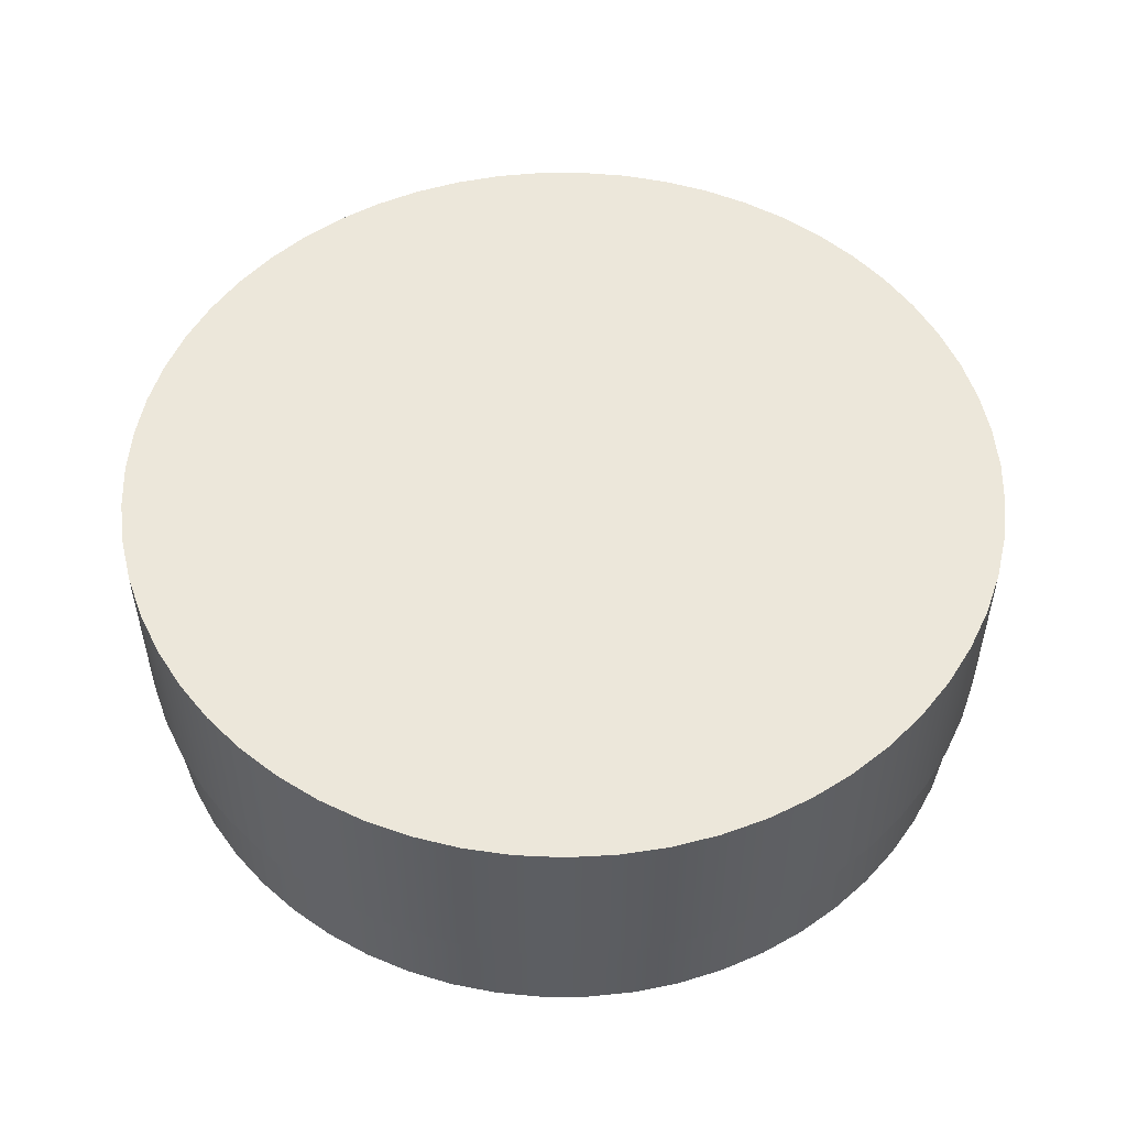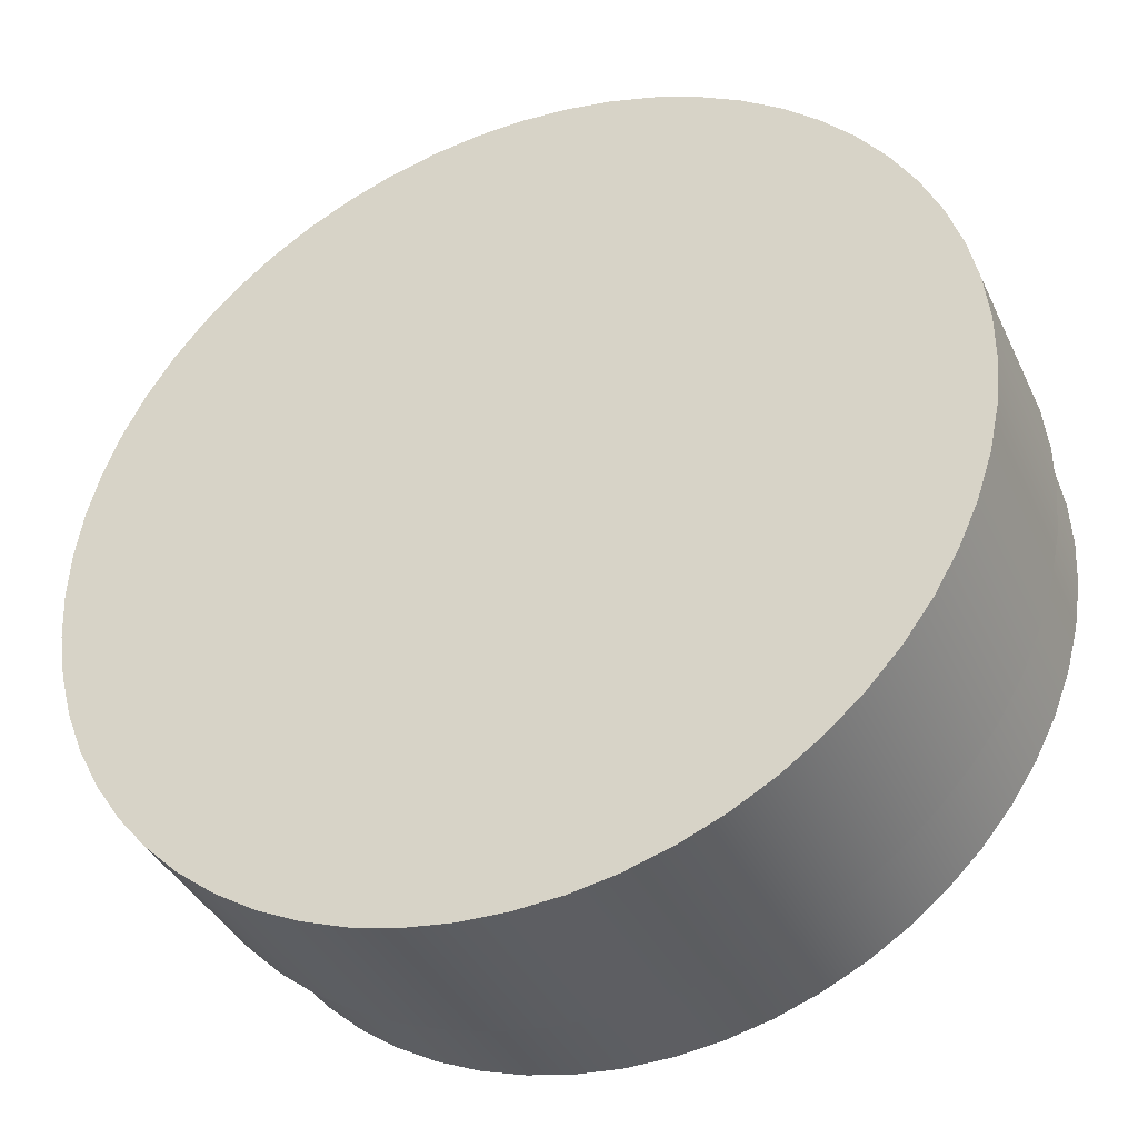
<metadata>
{"format":"obj","ext":"obj","renderer":"f3d","projection":"perspective","resolution":1024,"background":"white","views":[{"elev":52.4,"azim":-68.9,"up":"+Y"},{"elev":-38.0,"azim":-156.8,"up":"+Z"}]}
</metadata>
<code>
v 0.74 0.18 -9.062e-17
v 0.7358 0.18 0.07866
v 0.7233 0.18 0.1564
v 0.7026 0.18 0.2324
v 0.6739 0.18 0.3058
v 0.6375 0.18 0.3757
v 0.594 0.18 0.4413
v 0.5437 0.18 0.502
v 0.4873 0.18 0.5569
v 0.4253 0.18 0.6055
v 0.3586 0.18 0.6473
v 0.2877 0.18 0.6818
v 0.2136 0.18 0.7085
v 0.1371 0.18 0.7272
v 0.05904 0.18 0.7376
v -0.0197 0.18 0.7397
v -0.09822 0.18 0.7335
v -0.1756 0.18 0.7189
v -0.251 0.18 0.6961
v -0.3236 0.18 0.6655
v -0.3925 0.18 0.6273
v -0.457 0.18 0.582
v -0.5162 0.18 0.5302
v -0.5697 0.18 0.4723
v -0.6167 0.18 0.4091
v -0.6566 0.18 0.3412
v -0.6892 0.18 0.2695
v -0.7139 0.18 0.1947
v -0.7306 0.18 0.1177
v -0.739 0.18 0.03938
v -0.739 0.18 -0.03938
v -0.7306 0.18 -0.1177
v -0.7139 0.18 -0.1947
v -0.6892 0.18 -0.2695
v -0.6566 0.18 -0.3412
v -0.6167 0.18 -0.4091
v -0.5697 0.18 -0.4723
v -0.5162 0.18 -0.5302
v -0.457 0.18 -0.582
v -0.3925 0.18 -0.6273
v -0.3236 0.18 -0.6655
v -0.251 0.18 -0.6961
v -0.1756 0.18 -0.7189
v -0.09822 0.18 -0.7335
v -0.0197 0.18 -0.7397
v 0.05904 0.18 -0.7376
v 0.1371 0.18 -0.7272
v 0.2136 0.18 -0.7085
v 0.2877 0.18 -0.6818
v 0.3586 0.18 -0.6473
v 0.4253 0.18 -0.6055
v 0.4873 0.18 -0.5569
v 0.5437 0.18 -0.502
v 0.594 0.18 -0.4413
v 0.6375 0.18 -0.3757
v 0.6739 0.18 -0.3058
v 0.7026 0.18 -0.2324
v 0.7233 0.18 -0.1564
v 0.7358 0.18 -0.07866
v -0.722 0.18 8.842e-17
v -0.7179 0.18 0.07674
v -0.7057 0.18 0.1526
v -0.6855 0.18 0.2268
v -0.6575 0.18 0.2983
v -0.622 0.18 0.3665
v -0.5796 0.18 0.4306
v -0.5305 0.18 0.4897
v -0.4754 0.18 0.5434
v -0.415 0.18 0.5908
v -0.3498 0.18 0.6316
v -0.2807 0.18 0.6652
v -0.2084 0.18 0.6913
v -0.1338 0.18 0.7095
v -0.05761 0.18 0.7197
v 0.01922 0.18 0.7217
v 0.09583 0.18 0.7156
v 0.1713 0.18 0.7014
v 0.2449 0.18 0.6792
v 0.3157 0.18 0.6493
v 0.383 0.18 0.6121
v 0.4459 0.18 0.5679
v 0.5037 0.18 0.5173
v 0.5558 0.18 0.4608
v 0.6017 0.18 0.3991
v 0.6407 0.18 0.3329
v 0.6724 0.18 0.2629
v 0.6966 0.18 0.19
v 0.7128 0.18 0.1148
v 0.721 0.18 0.03843
v 0.721 0.18 -0.03843
v 0.7128 0.18 -0.1148
v 0.6966 0.18 -0.19
v 0.6724 0.18 -0.2629
v 0.6407 0.18 -0.3329
v 0.6017 0.18 -0.3991
v 0.5558 0.18 -0.4608
v 0.5037 0.18 -0.5173
v 0.4459 0.18 -0.5679
v 0.383 0.18 -0.6121
v 0.3157 0.18 -0.6493
v 0.2449 0.18 -0.6792
v 0.1713 0.18 -0.7014
v 0.09583 0.18 -0.7156
v 0.01922 0.18 -0.7217
v -0.05761 0.18 -0.7197
v -0.1338 0.18 -0.7095
v -0.2084 0.18 -0.6913
v -0.2807 0.18 -0.6652
v -0.3498 0.18 -0.6316
v -0.415 0.18 -0.5908
v -0.4754 0.18 -0.5434
v -0.5305 0.18 -0.4897
v -0.5796 0.18 -0.4306
v -0.622 0.18 -0.3665
v -0.6575 0.18 -0.2983
v -0.6855 0.18 -0.2268
v -0.7057 0.18 -0.1526
v -0.7179 0.18 -0.07674
v 0.74 0.485 -9.062e-17
v 0.7358 0.485 0.07866
v 0.7233 0.485 0.1564
v 0.7026 0.485 0.2324
v 0.6739 0.485 0.3058
v 0.6375 0.485 0.3757
v 0.594 0.485 0.4413
v 0.5437 0.485 0.502
v 0.4873 0.485 0.5569
v 0.4253 0.485 0.6055
v 0.3586 0.485 0.6473
v 0.2877 0.485 0.6818
v 0.2136 0.485 0.7085
v 0.1371 0.485 0.7272
v 0.05904 0.485 0.7376
v -0.0197 0.485 0.7397
v -0.09822 0.485 0.7335
v -0.1756 0.485 0.7189
v -0.251 0.485 0.6961
v -0.3236 0.485 0.6655
v -0.3925 0.485 0.6273
v -0.457 0.485 0.582
v -0.5162 0.485 0.5302
v -0.5697 0.485 0.4723
v -0.6167 0.485 0.4091
v -0.6566 0.485 0.3412
v -0.6892 0.485 0.2695
v -0.7139 0.485 0.1947
v -0.7306 0.485 0.1177
v -0.739 0.485 0.03938
v -0.739 0.485 -0.03938
v -0.7306 0.485 -0.1177
v -0.7139 0.485 -0.1947
v -0.6892 0.485 -0.2695
v -0.6566 0.485 -0.3412
v -0.6167 0.485 -0.4091
v -0.5697 0.485 -0.4723
v -0.5162 0.485 -0.5302
v -0.457 0.485 -0.582
v -0.3925 0.485 -0.6273
v -0.3236 0.485 -0.6655
v -0.251 0.485 -0.6961
v -0.1756 0.485 -0.7189
v -0.09822 0.485 -0.7335
v -0.0197 0.485 -0.7397
v 0.05904 0.485 -0.7376
v 0.1371 0.485 -0.7272
v 0.2136 0.485 -0.7085
v 0.2877 0.485 -0.6818
v 0.3586 0.485 -0.6473
v 0.4253 0.485 -0.6055
v 0.4873 0.485 -0.5569
v 0.5437 0.485 -0.502
v 0.594 0.485 -0.4413
v 0.6375 0.485 -0.3757
v 0.6739 0.485 -0.3058
v 0.7026 0.485 -0.2324
v 0.7233 0.485 -0.1564
v 0.7358 0.485 -0.07866
v 0.74 0.18 -9.062e-17
v 0.7358 0.18 -0.07866
v 0.7233 0.18 -0.1564
v 0.7026 0.18 -0.2324
v 0.6739 0.18 -0.3058
v 0.6375 0.18 -0.3757
v 0.594 0.18 -0.4413
v 0.5437 0.18 -0.502
v 0.4873 0.18 -0.5569
v 0.4253 0.18 -0.6055
v 0.3586 0.18 -0.6473
v 0.2877 0.18 -0.6818
v 0.2136 0.18 -0.7085
v 0.1371 0.18 -0.7272
v 0.05904 0.18 -0.7376
v -0.0197 0.18 -0.7397
v -0.09822 0.18 -0.7335
v -0.1756 0.18 -0.7189
v -0.251 0.18 -0.6961
v -0.3236 0.18 -0.6655
v -0.3925 0.18 -0.6273
v -0.457 0.18 -0.582
v -0.5162 0.18 -0.5302
v -0.5697 0.18 -0.4723
v -0.6167 0.18 -0.4091
v -0.6566 0.18 -0.3412
v -0.6892 0.18 -0.2695
v -0.7139 0.18 -0.1947
v -0.7306 0.18 -0.1177
v -0.739 0.18 -0.03938
v -0.739 0.18 0.03938
v -0.7306 0.18 0.1177
v -0.7139 0.18 0.1947
v -0.6892 0.18 0.2695
v -0.6566 0.18 0.3412
v -0.6167 0.18 0.4091
v -0.5697 0.18 0.4723
v -0.5162 0.18 0.5302
v -0.457 0.18 0.582
v -0.3925 0.18 0.6273
v -0.3236 0.18 0.6655
v -0.251 0.18 0.6961
v -0.1756 0.18 0.7189
v -0.09822 0.18 0.7335
v -0.0197 0.18 0.7397
v 0.05904 0.18 0.7376
v 0.1371 0.18 0.7272
v 0.2136 0.18 0.7085
v 0.2877 0.18 0.6818
v 0.3586 0.18 0.6473
v 0.4253 0.18 0.6055
v 0.4873 0.18 0.5569
v 0.5437 0.18 0.502
v 0.594 0.18 0.4413
v 0.6375 0.18 0.3757
v 0.6739 0.18 0.3058
v 0.7026 0.18 0.2324
v 0.7233 0.18 0.1564
v 0.7358 0.18 0.07866
v 0.74 0.18 -9.062e-17
v 0.74 0.485 -9.062e-17
v 0.74 0.485 -9.062e-17
v 0.7358 0.485 -0.07866
v 0.7233 0.485 -0.1564
v 0.7026 0.485 -0.2324
v 0.6739 0.485 -0.3058
v 0.6375 0.485 -0.3757
v 0.594 0.485 -0.4413
v 0.5437 0.485 -0.502
v 0.4873 0.485 -0.5569
v 0.4253 0.485 -0.6055
v 0.3586 0.485 -0.6473
v 0.2877 0.485 -0.6818
v 0.2136 0.485 -0.7085
v 0.1371 0.485 -0.7272
v 0.05904 0.485 -0.7376
v -0.0197 0.485 -0.7397
v -0.09822 0.485 -0.7335
v -0.1756 0.485 -0.7189
v -0.251 0.485 -0.6961
v -0.3236 0.485 -0.6655
v -0.3925 0.485 -0.6273
v -0.457 0.485 -0.582
v -0.5162 0.485 -0.5302
v -0.5697 0.485 -0.4723
v -0.6167 0.485 -0.4091
v -0.6566 0.485 -0.3412
v -0.6892 0.485 -0.2695
v -0.7139 0.485 -0.1947
v -0.7306 0.485 -0.1177
v -0.739 0.485 -0.03938
v -0.739 0.485 0.03938
v -0.7306 0.485 0.1177
v -0.7139 0.485 0.1947
v -0.6892 0.485 0.2695
v -0.6566 0.485 0.3412
v -0.6167 0.485 0.4091
v -0.5697 0.485 0.4723
v -0.5162 0.485 0.5302
v -0.457 0.485 0.582
v -0.3925 0.485 0.6273
v -0.3236 0.485 0.6655
v -0.251 0.485 0.6961
v -0.1756 0.485 0.7189
v -0.09822 0.485 0.7335
v -0.0197 0.485 0.7397
v 0.05904 0.485 0.7376
v 0.1371 0.485 0.7272
v 0.2136 0.485 0.7085
v 0.2877 0.485 0.6818
v 0.3586 0.485 0.6473
v 0.4253 0.485 0.6055
v 0.4873 0.485 0.5569
v 0.5437 0.485 0.502
v 0.594 0.485 0.4413
v 0.6375 0.485 0.3757
v 0.6739 0.485 0.3058
v 0.7026 0.485 0.2324
v 0.7233 0.485 0.1564
v 0.7358 0.485 0.07866
v -0.722 0.18 8.842e-17
v -0.7179 0.18 -0.07674
v -0.7057 0.18 -0.1526
v -0.6855 0.18 -0.2268
v -0.6575 0.18 -0.2983
v -0.622 0.18 -0.3665
v -0.5796 0.18 -0.4306
v -0.5305 0.18 -0.4897
v -0.4754 0.18 -0.5434
v -0.415 0.18 -0.5908
v -0.3498 0.18 -0.6316
v -0.2807 0.18 -0.6652
v -0.2084 0.18 -0.6913
v -0.1338 0.18 -0.7095
v -0.05761 0.18 -0.7197
v 0.01922 0.18 -0.7217
v 0.09583 0.18 -0.7156
v 0.1713 0.18 -0.7014
v 0.2449 0.18 -0.6792
v 0.3157 0.18 -0.6493
v 0.383 0.18 -0.6121
v 0.4459 0.18 -0.5679
v 0.5037 0.18 -0.5173
v 0.5558 0.18 -0.4608
v 0.6017 0.18 -0.3991
v 0.6407 0.18 -0.3329
v 0.6724 0.18 -0.2629
v 0.6966 0.18 -0.19
v 0.7128 0.18 -0.1148
v 0.721 0.18 -0.03843
v 0.721 0.18 0.03843
v 0.7128 0.18 0.1148
v 0.6966 0.18 0.19
v 0.6724 0.18 0.2629
v 0.6407 0.18 0.3329
v 0.6017 0.18 0.3991
v 0.5558 0.18 0.4608
v 0.5037 0.18 0.5173
v 0.4459 0.18 0.5679
v 0.383 0.18 0.6121
v 0.3157 0.18 0.6493
v 0.2449 0.18 0.6792
v 0.1713 0.18 0.7014
v 0.09583 0.18 0.7156
v 0.01922 0.18 0.7217
v -0.05761 0.18 0.7197
v -0.1338 0.18 0.7095
v -0.2084 0.18 0.6913
v -0.2807 0.18 0.6652
v -0.3498 0.18 0.6316
v -0.415 0.18 0.5908
v -0.4754 0.18 0.5434
v -0.5305 0.18 0.4897
v -0.5796 0.18 0.4306
v -0.622 0.18 0.3665
v -0.6575 0.18 0.2983
v -0.6855 0.18 0.2268
v -0.7057 0.18 0.1526
v -0.7179 0.18 0.07674
v -0.722 0 8.842e-17
v -0.7179 0 0.07674
v -0.7057 0 0.1526
v -0.6855 0 0.2268
v -0.6575 0 0.2983
v -0.622 0 0.3665
v -0.5796 0 0.4306
v -0.5305 0 0.4897
v -0.4754 0 0.5434
v -0.415 0 0.5908
v -0.3498 0 0.6316
v -0.2807 0 0.6652
v -0.2084 0 0.6913
v -0.1338 0 0.7095
v -0.05761 0 0.7197
v 0.01922 0 0.7217
v 0.09583 0 0.7156
v 0.1713 0 0.7014
v 0.2449 0 0.6792
v 0.3157 0 0.6493
v 0.383 0 0.6121
v 0.4459 0 0.5679
v 0.5037 0 0.5173
v 0.5558 0 0.4608
v 0.6017 0 0.3991
v 0.6407 0 0.3329
v 0.6724 0 0.2629
v 0.6966 0 0.19
v 0.7128 0 0.1148
v 0.721 0 0.03843
v 0.721 0 -0.03843
v 0.7128 0 -0.1148
v 0.6966 0 -0.19
v 0.6724 0 -0.2629
v 0.6407 0 -0.3329
v 0.6017 0 -0.3991
v 0.5558 0 -0.4608
v 0.5037 0 -0.5173
v 0.4459 0 -0.5679
v 0.383 0 -0.6121
v 0.3157 0 -0.6493
v 0.2449 0 -0.6792
v 0.1713 0 -0.7014
v 0.09583 0 -0.7156
v 0.01922 0 -0.7217
v -0.05761 0 -0.7197
v -0.1338 0 -0.7095
v -0.2084 0 -0.6913
v -0.2807 0 -0.6652
v -0.3498 0 -0.6316
v -0.415 0 -0.5908
v -0.4754 0 -0.5434
v -0.5305 0 -0.4897
v -0.5796 0 -0.4306
v -0.622 0 -0.3665
v -0.6575 0 -0.2983
v -0.6855 0 -0.2268
v -0.7057 0 -0.1526
v -0.7179 0 -0.07674
v -0.722 0 8.842e-17
v -0.722 0.18 8.842e-17
v -0.722 0 8.842e-17
v -0.7179 0 -0.07674
v -0.7057 0 -0.1526
v -0.6855 0 -0.2268
v -0.6575 0 -0.2983
v -0.622 0 -0.3665
v -0.5796 0 -0.4306
v -0.5305 0 -0.4897
v -0.4754 0 -0.5434
v -0.415 0 -0.5908
v -0.3498 0 -0.6316
v -0.2807 0 -0.6652
v -0.2084 0 -0.6913
v -0.1338 0 -0.7095
v -0.05761 0 -0.7197
v 0.01922 0 -0.7217
v 0.09583 0 -0.7156
v 0.1713 0 -0.7014
v 0.2449 0 -0.6792
v 0.3157 0 -0.6493
v 0.383 0 -0.6121
v 0.4459 0 -0.5679
v 0.5037 0 -0.5173
v 0.5558 0 -0.4608
v 0.6017 0 -0.3991
v 0.6407 0 -0.3329
v 0.6724 0 -0.2629
v 0.6966 0 -0.19
v 0.7128 0 -0.1148
v 0.721 0 -0.03843
v 0.721 0 0.03843
v 0.7128 0 0.1148
v 0.6966 0 0.19
v 0.6724 0 0.2629
v 0.6407 0 0.3329
v 0.6017 0 0.3991
v 0.5558 0 0.4608
v 0.5037 0 0.5173
v 0.4459 0 0.5679
v 0.383 0 0.6121
v 0.3157 0 0.6493
v 0.2449 0 0.6792
v 0.1713 0 0.7014
v 0.09583 0 0.7156
v 0.01922 0 0.7217
v -0.05761 0 0.7197
v -0.1338 0 0.7095
v -0.2084 0 0.6913
v -0.2807 0 0.6652
v -0.3498 0 0.6316
v -0.415 0 0.5908
v -0.4754 0 0.5434
v -0.5305 0 0.4897
v -0.5796 0 0.4306
v -0.622 0 0.3665
v -0.6575 0 0.2983
v -0.6855 0 0.2268
v -0.7057 0 0.1526
v -0.7179 0 0.07674
g 9535d2fa-e2d7-11ea-b173-54bf646e7e1f
f 2 89 1
f 1 89 90
f 1 90 59
f 59 90 91
f 59 91 58
f 58 91 92
f 58 92 57
f 57 92 93
f 57 93 56
f 56 93 94
f 56 94 55
f 55 94 95
f 55 95 54
f 54 95 96
f 54 96 53
f 53 96 97
f 53 97 52
f 52 97 98
f 52 98 51
f 51 98 99
f 51 99 50
f 50 99 100
f 50 100 49
f 49 100 101
f 49 101 48
f 48 101 102
f 48 102 47
f 47 102 103
f 47 103 46
f 46 103 104
f 46 104 45
f 45 104 105
f 45 105 44
f 44 105 106
f 44 106 43
f 43 106 107
f 43 107 42
f 42 107 108
f 42 108 41
f 41 108 109
f 41 109 40
f 40 109 110
f 40 110 39
f 39 110 111
f 39 111 38
f 38 111 112
f 38 112 37
f 37 112 113
f 37 113 36
f 36 113 114
f 36 114 35
f 35 114 115
f 35 115 34
f 34 115 116
f 34 116 33
f 33 116 117
f 33 117 32
f 32 117 118
f 32 118 31
f 31 118 60
f 31 60 30
f 30 60 61
f 30 61 29
f 29 61 62
f 29 62 28
f 28 62 63
f 28 63 27
f 27 63 64
f 27 64 26
f 26 64 65
f 26 65 25
f 25 65 66
f 25 66 24
f 24 66 67
f 24 67 23
f 23 67 68
f 23 68 22
f 22 68 69
f 22 69 21
f 21 69 70
f 21 70 20
f 20 70 71
f 20 71 19
f 19 71 72
f 19 72 18
f 18 72 73
f 18 73 17
f 17 73 74
f 17 74 16
f 16 74 75
f 16 75 15
f 15 75 76
f 15 76 14
f 14 76 77
f 14 77 13
f 13 77 78
f 13 78 12
f 12 78 79
f 12 79 11
f 11 79 80
f 11 80 10
f 10 80 81
f 10 81 9
f 9 81 82
f 9 82 8
f 8 82 83
f 8 83 7
f 7 83 84
f 7 84 6
f 6 84 85
f 6 85 5
f 5 85 86
f 5 86 4
f 4 86 87
f 4 87 3
f 3 87 88
f 3 88 2
f 2 88 89
g 954035f8-e2d7-11ea-b2a4-54bf646e7e1f
f 120 236 119
f 119 236 237
f 238 178 177
f 177 178 179
f 177 179 176
f 176 179 180
f 176 180 175
f 175 180 181
f 175 181 174
f 174 181 182
f 174 182 173
f 173 182 183
f 173 183 172
f 172 183 184
f 172 184 171
f 171 184 185
f 171 185 170
f 170 185 186
f 170 186 169
f 169 186 187
f 169 187 168
f 168 187 188
f 168 188 167
f 167 188 189
f 167 189 166
f 166 189 190
f 166 190 165
f 165 190 191
f 165 191 164
f 164 191 192
f 164 192 163
f 163 192 193
f 163 193 162
f 162 193 194
f 162 194 161
f 161 194 195
f 161 195 160
f 160 195 196
f 160 196 159
f 159 196 197
f 159 197 158
f 158 197 198
f 158 198 157
f 157 198 199
f 157 199 156
f 156 199 200
f 156 200 155
f 155 200 201
f 155 201 154
f 154 201 202
f 154 202 153
f 153 202 203
f 153 203 152
f 152 203 204
f 152 204 151
f 151 204 205
f 151 205 150
f 150 205 206
f 150 206 149
f 149 206 207
f 149 207 148
f 148 207 208
f 148 208 147
f 147 208 209
f 147 209 146
f 146 209 210
f 146 210 145
f 145 210 211
f 145 211 144
f 144 211 212
f 144 212 143
f 143 212 213
f 143 213 142
f 142 213 214
f 142 214 141
f 141 214 215
f 141 215 140
f 140 215 216
f 140 216 139
f 139 216 217
f 139 217 138
f 138 217 218
f 138 218 137
f 137 218 219
f 137 219 136
f 136 219 220
f 136 220 135
f 135 220 221
f 135 221 134
f 134 221 222
f 134 222 133
f 133 222 223
f 133 223 132
f 132 223 224
f 132 224 131
f 131 224 225
f 131 225 130
f 130 225 226
f 130 226 129
f 129 226 227
f 129 227 128
f 128 227 228
f 128 228 127
f 127 228 229
f 127 229 126
f 126 229 230
f 126 230 125
f 125 230 231
f 125 231 124
f 124 231 232
f 124 232 123
f 123 232 233
f 123 233 122
f 122 233 234
f 122 234 121
f 121 234 235
f 121 235 120
f 120 235 236
g 954b0df6-e2d7-11ea-bac5-54bf646e7e1f
f 240 268 239
f 239 268 269
f 239 269 297
f 297 269 270
f 297 270 296
f 296 270 271
f 296 271 295
f 295 271 272
f 295 272 294
f 294 272 273
f 294 273 293
f 293 273 274
f 293 274 292
f 292 274 275
f 292 275 291
f 291 275 276
f 291 276 290
f 290 276 277
f 290 277 289
f 289 277 278
f 289 278 288
f 288 278 279
f 288 279 287
f 287 279 280
f 287 280 286
f 286 280 281
f 286 281 285
f 285 281 282
f 285 282 284
f 284 282 283
f 268 240 267
f 267 240 241
f 267 241 266
f 266 241 242
f 266 242 265
f 265 242 243
f 265 243 264
f 264 243 244
f 264 244 263
f 263 244 245
f 263 245 262
f 262 245 246
f 262 246 261
f 261 246 247
f 261 247 260
f 260 247 248
f 260 248 259
f 259 248 249
f 259 249 258
f 258 249 250
f 258 250 257
f 257 250 251
f 257 251 256
f 256 251 252
f 256 252 255
f 255 252 253
f 255 253 254
g 948346c0-e2d7-11ea-a045-54bf646e7e1f
f 299 415 298
f 298 415 416
f 417 357 356
f 356 357 358
f 356 358 355
f 355 358 359
f 355 359 354
f 354 359 360
f 354 360 353
f 353 360 361
f 353 361 352
f 352 361 362
f 352 362 351
f 351 362 363
f 351 363 350
f 350 363 364
f 350 364 349
f 349 364 365
f 349 365 348
f 348 365 366
f 348 366 347
f 347 366 367
f 347 367 346
f 346 367 368
f 346 368 345
f 345 368 369
f 345 369 344
f 344 369 370
f 344 370 343
f 343 370 371
f 343 371 342
f 342 371 372
f 342 372 341
f 341 372 373
f 341 373 340
f 340 373 374
f 340 374 339
f 339 374 375
f 339 375 338
f 338 375 376
f 338 376 337
f 337 376 377
f 337 377 336
f 336 377 378
f 336 378 335
f 335 378 379
f 335 379 334
f 334 379 380
f 334 380 333
f 333 380 381
f 333 381 332
f 332 381 382
f 332 382 331
f 331 382 383
f 331 383 330
f 330 383 384
f 330 384 329
f 329 384 385
f 329 385 328
f 328 385 386
f 328 386 327
f 327 386 387
f 327 387 326
f 326 387 388
f 326 388 325
f 325 388 389
f 325 389 324
f 324 389 390
f 324 390 323
f 323 390 391
f 323 391 322
f 322 391 392
f 322 392 321
f 321 392 393
f 321 393 320
f 320 393 394
f 320 394 319
f 319 394 395
f 319 395 318
f 318 395 396
f 318 396 317
f 317 396 397
f 317 397 316
f 316 397 398
f 316 398 315
f 315 398 399
f 315 399 314
f 314 399 400
f 314 400 313
f 313 400 401
f 313 401 312
f 312 401 402
f 312 402 311
f 311 402 403
f 311 403 310
f 310 403 404
f 310 404 309
f 309 404 405
f 309 405 308
f 308 405 406
f 308 406 307
f 307 406 407
f 307 407 306
f 306 407 408
f 306 408 305
f 305 408 409
f 305 409 304
f 304 409 410
f 304 410 303
f 303 410 411
f 303 411 302
f 302 411 412
f 302 412 301
f 301 412 413
f 301 413 300
f 300 413 414
f 300 414 299
f 299 414 415
g 94bded28-e2d7-11ea-a49e-54bf646e7e1f
f 419 447 418
f 418 447 448
f 418 448 476
f 476 448 449
f 476 449 475
f 475 449 450
f 475 450 474
f 474 450 451
f 474 451 473
f 473 451 452
f 473 452 472
f 472 452 453
f 472 453 471
f 471 453 454
f 471 454 470
f 470 454 455
f 470 455 469
f 469 455 456
f 469 456 468
f 468 456 457
f 468 457 467
f 467 457 458
f 467 458 466
f 466 458 459
f 466 459 465
f 465 459 460
f 465 460 464
f 464 460 461
f 464 461 463
f 463 461 462
f 447 419 446
f 446 419 420
f 446 420 445
f 445 420 421
f 445 421 444
f 444 421 422
f 444 422 443
f 443 422 423
f 443 423 442
f 442 423 424
f 442 424 441
f 441 424 425
f 441 425 440
f 440 425 426
f 440 426 439
f 439 426 427
f 439 427 438
f 438 427 428
f 438 428 437
f 437 428 429
f 437 429 436
f 436 429 430
f 436 430 435
f 435 430 431
f 435 431 434
f 434 431 432
f 434 432 433

</code>
